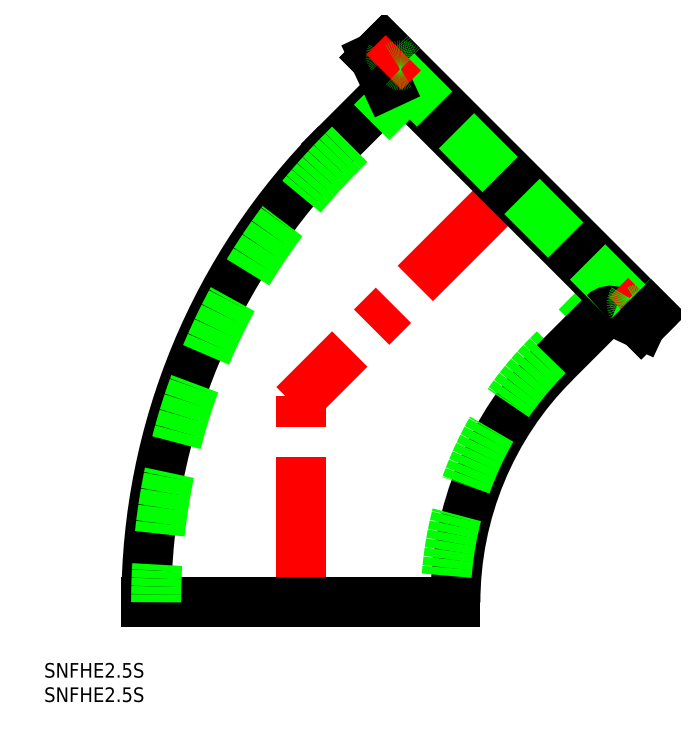
<metadata>
{"format":"dxf","ext":"dxf","renderer":"ezdxf+matplotlib","layout":"modelspace","background":"white","min_lineweight":24,"dpi":150}
</metadata>
<code>
0
SECTION
2
ENTITIES
0
LINE
8
CENTER
10
45.96
20
87.96
30
0
11
-1.414
21
40.59
31
0
0
LINE
8
0
10
65.58
20
65.51
30
0
11
50.73
21
50.66
31
0
0
LINE
8
0
10
52.15
20
49.25
30
0
11
62.19
21
59.29
31
0
0
LINE
8
0
10
7.248
20
94.15
30
0
11
17.29
21
104.2
31
0
0
LINE
8
CENTER
10
0
20
-2
30
0
11
0
21
44
31
0
0
LINE
8
0
10
31.75
20
0
30
0
11
-31.75
21
0
31
0
0
ARC
8
0
10
101.4
20
0
30
0
40
69.65
50
135
51
180
0
ARC
8
0
10
101.4
20
0
30
0
40
133.1
50
135
51
180
0
ARC
8
0
10
101.4
20
0
30
0
40
71.65
50
135
51
180
0
ARC
8
0
10
101.4
20
0
30
0
40
131.1
50
135
51
180
0
LINE
8
0
10
69.93
20
57.13
30
0
11
64.45
21
59.69
31
0
0
LINE
8
0
10
69.93
20
57.13
30
0
11
15.13
21
111.9
31
0
0
LINE
8
0
10
71.95
20
59.15
30
0
11
17.15
21
113.9
31
0
0
LINE
8
0
10
18.49
20
110.3
30
0
11
68.34
21
60.49
31
0
0
ARC
8
0
10
15.88
20
105.6
30
0
40
2
50
315
51
25
0
LINE
8
0
10
23.51
20
107.6
30
0
11
8.662
21
92.73
31
0
0
ARC
8
0
10
19.34
20
111.2
30
0
40
1.2
50
146.5
51
303.5
0
LINE
8
0
10
15.13
20
111.9
30
0
11
17.69
21
106.5
31
0
0
LINE
8
0
10
17.15
20
113.9
30
0
11
15.13
21
111.9
31
0
0
ARC
8
0
10
17.67
20
112.3
30
0
40
0.8
50
326.5
51
45
0
LINE
8
CENTER
10
17.08
20
108.9
30
0
11
21.04
21
112.9
31
0
0
ARC
8
0
10
20.44
20
109.5
30
0
40
0.8
50
45
51
123.5
0
ARC
8
0
10
63.61
20
57.88
30
0
40
2
50
65
51
135
0
LINE
8
CENTER
10
66.93
20
59.08
30
0
11
70.89
21
63.04
31
0
0
ARC
8
0
10
67.52
20
62.44
30
0
40
0.8
50
326.5
51
45
0
ARC
8
0
10
70.29
20
59.67
30
0
40
0.8
50
45
51
123.5
0
ARC
8
0
10
69.19
20
61.34
30
0
40
1.2
50
146.5
51
303.5
0
LINE
8
0
10
71.95
20
59.15
30
0
11
69.93
21
57.13
31
0
0
TEXT
8
0
10
-52.77
20
-15.49
30
0
40
3
1
SNFHE2.5S
0
TEXT
8
0
10
-52.77
20
-20.49
30
0
40
3
1
SNFHE2.5S
0
ENDSEC
0
EOF

</code>
